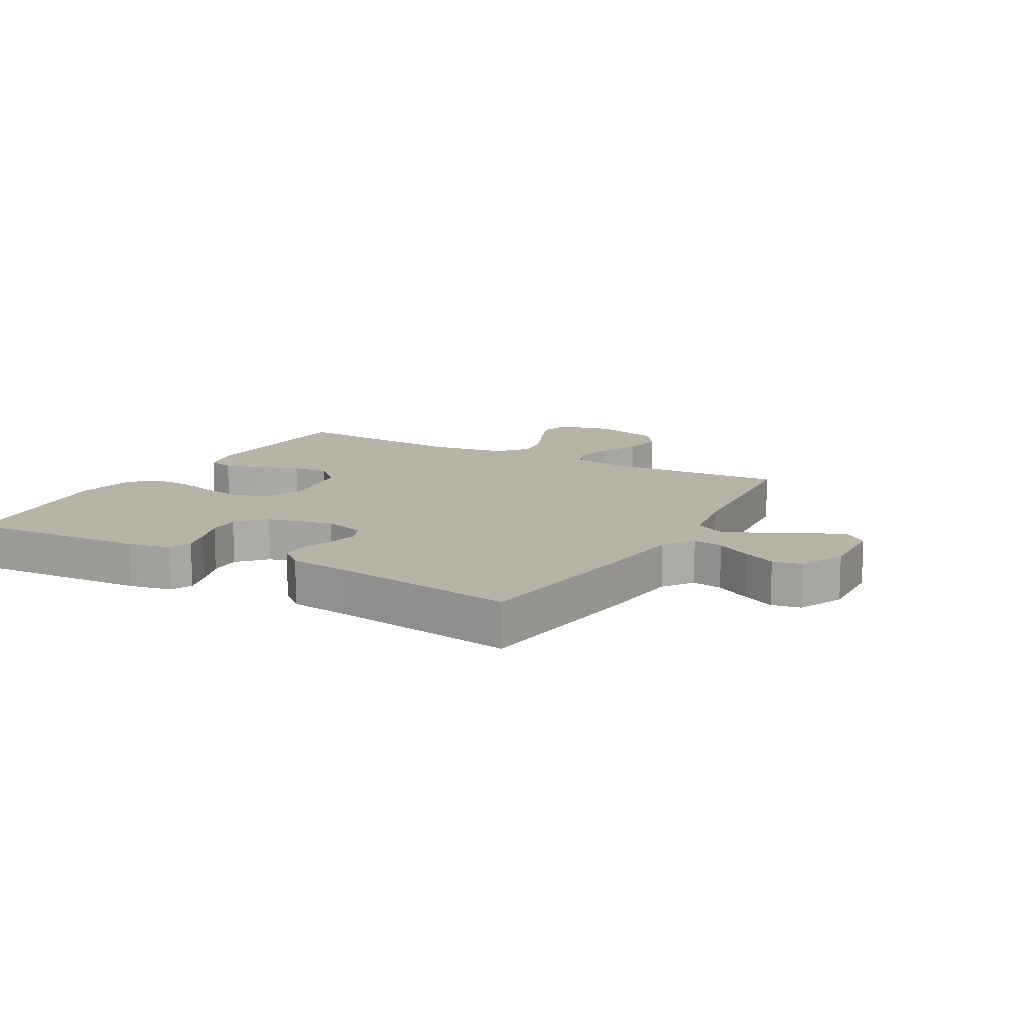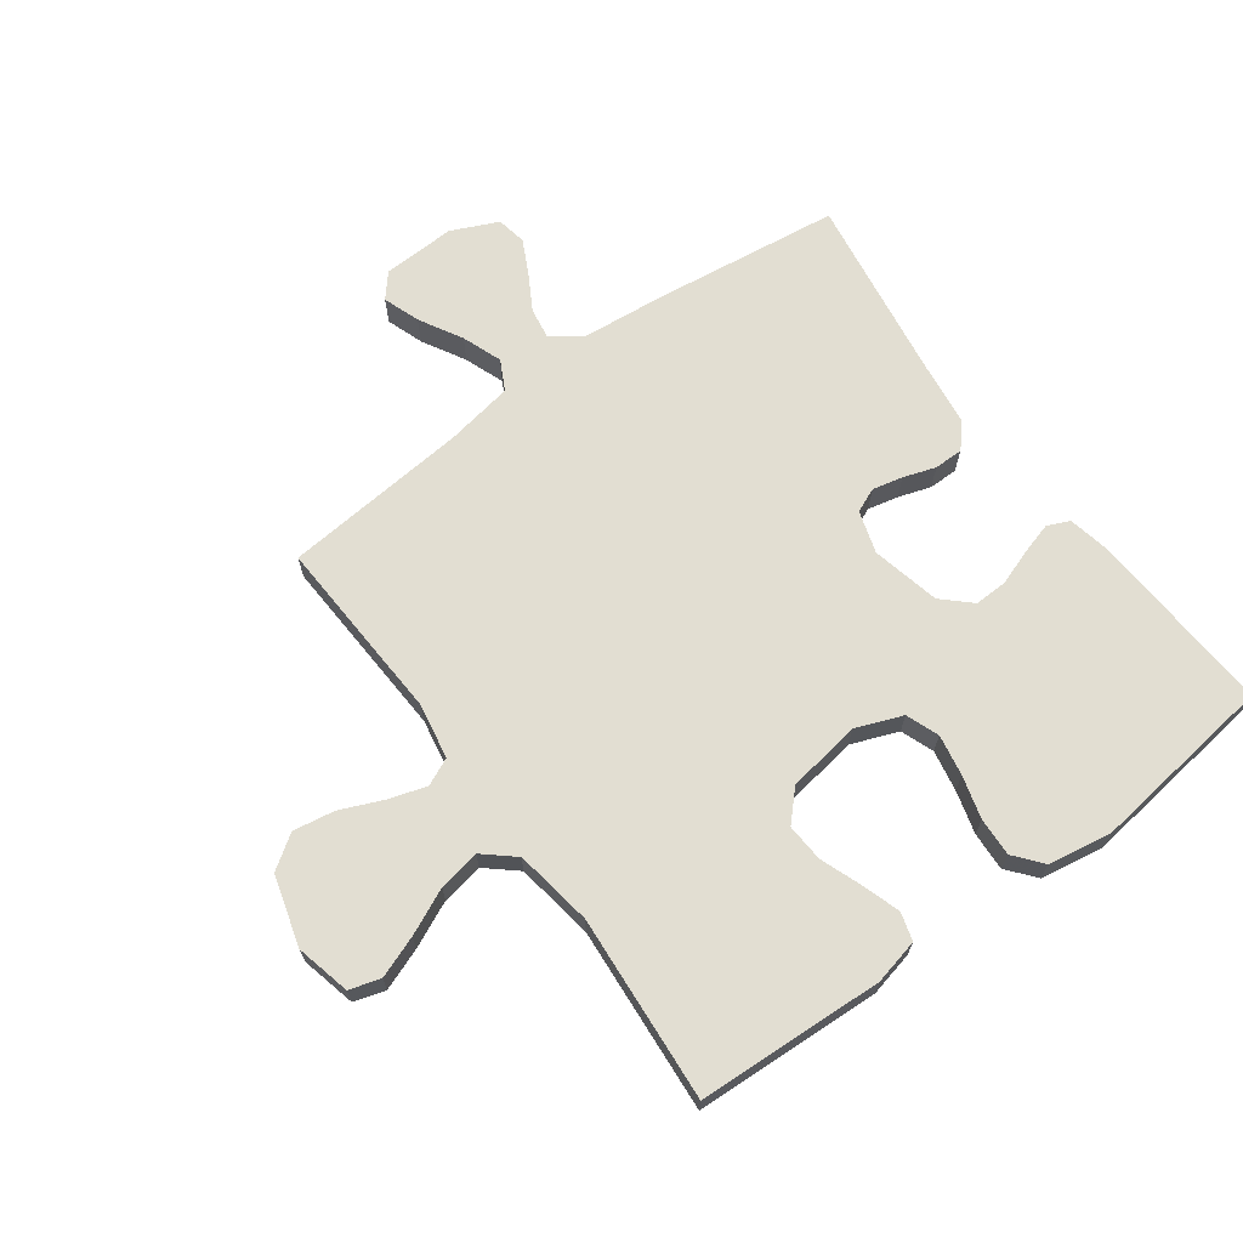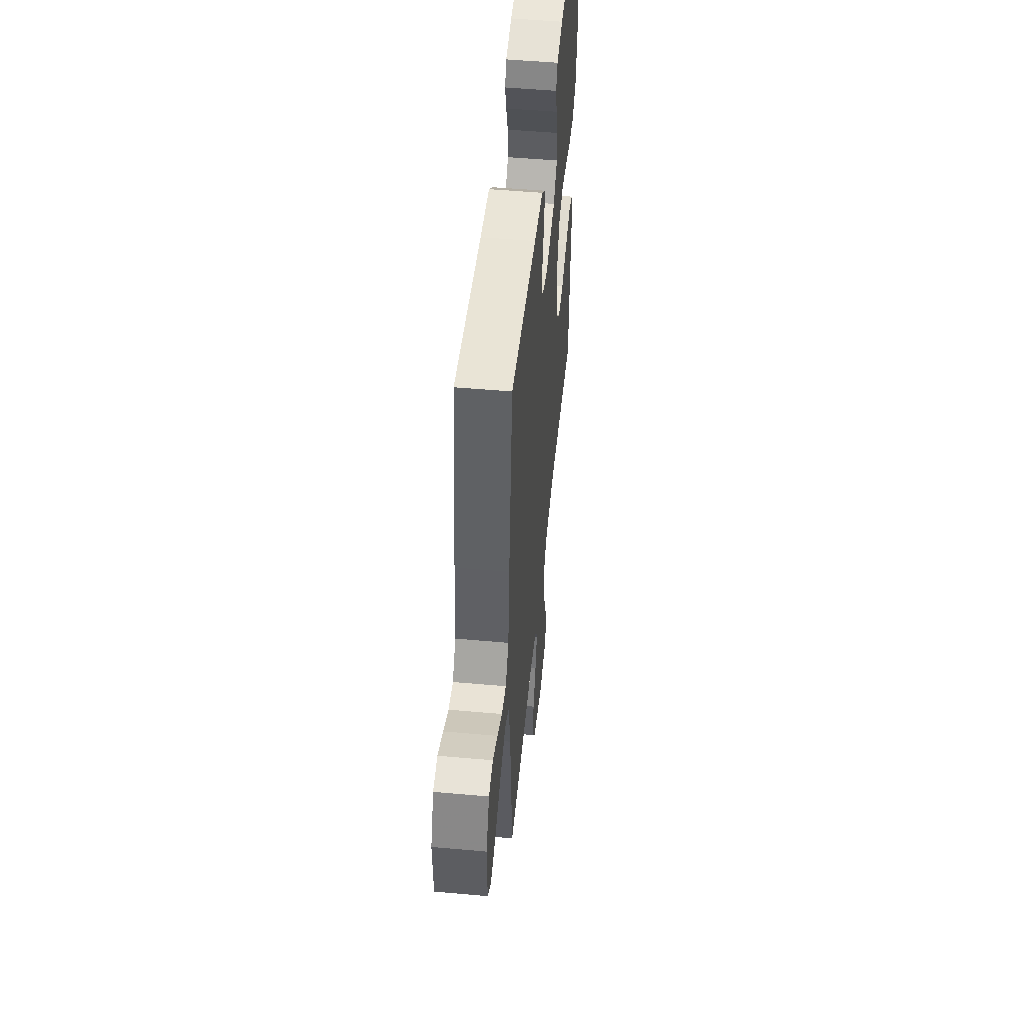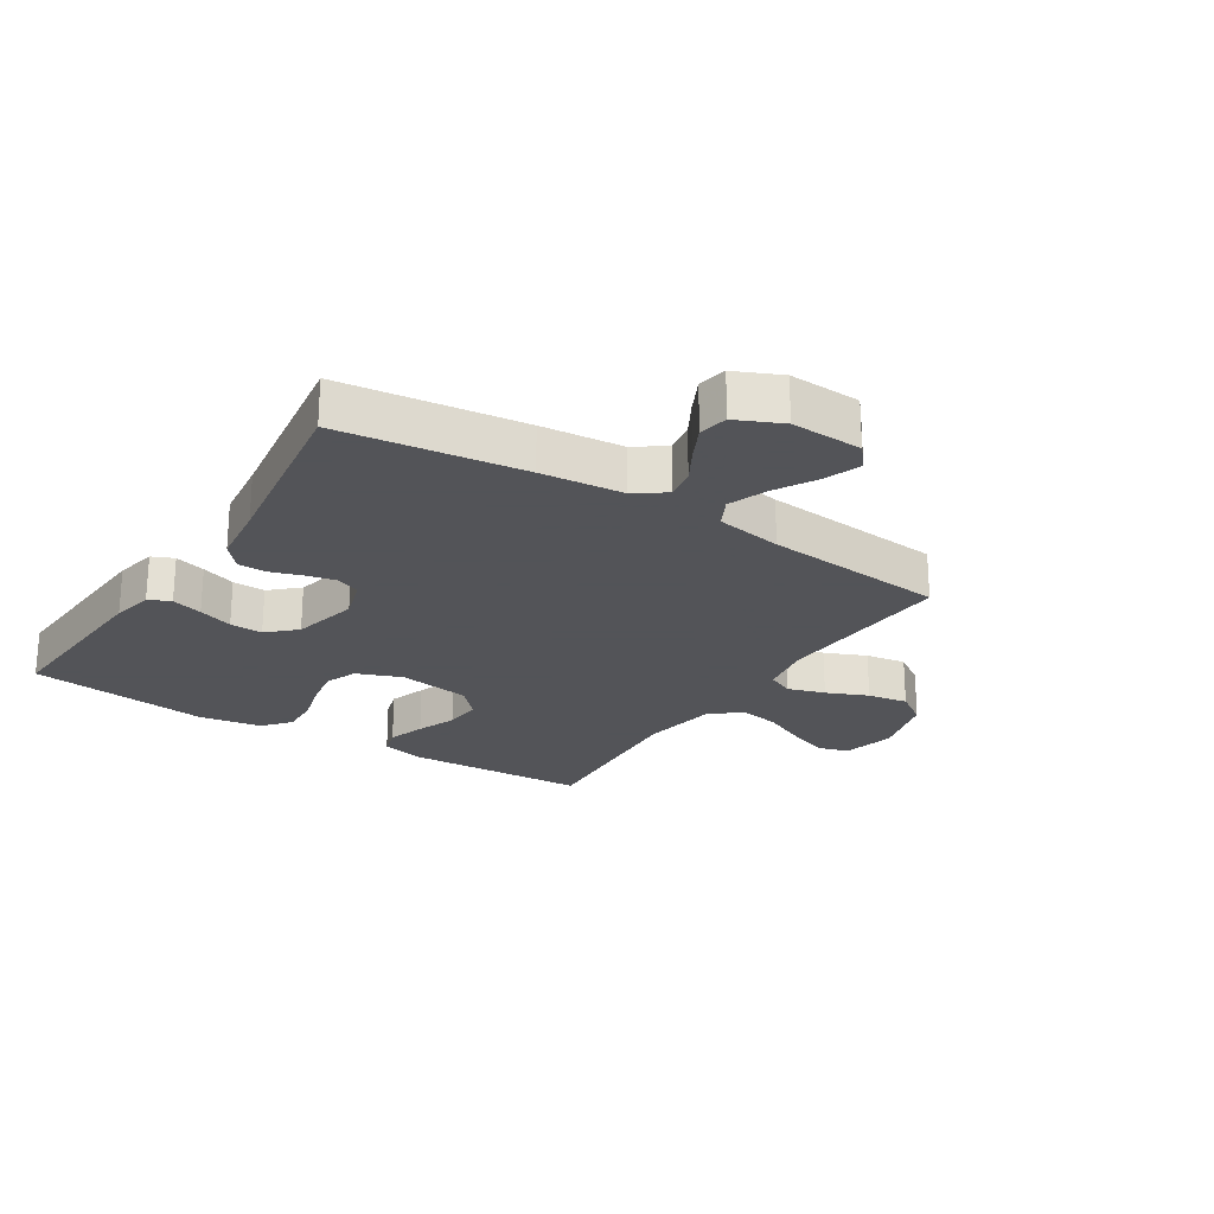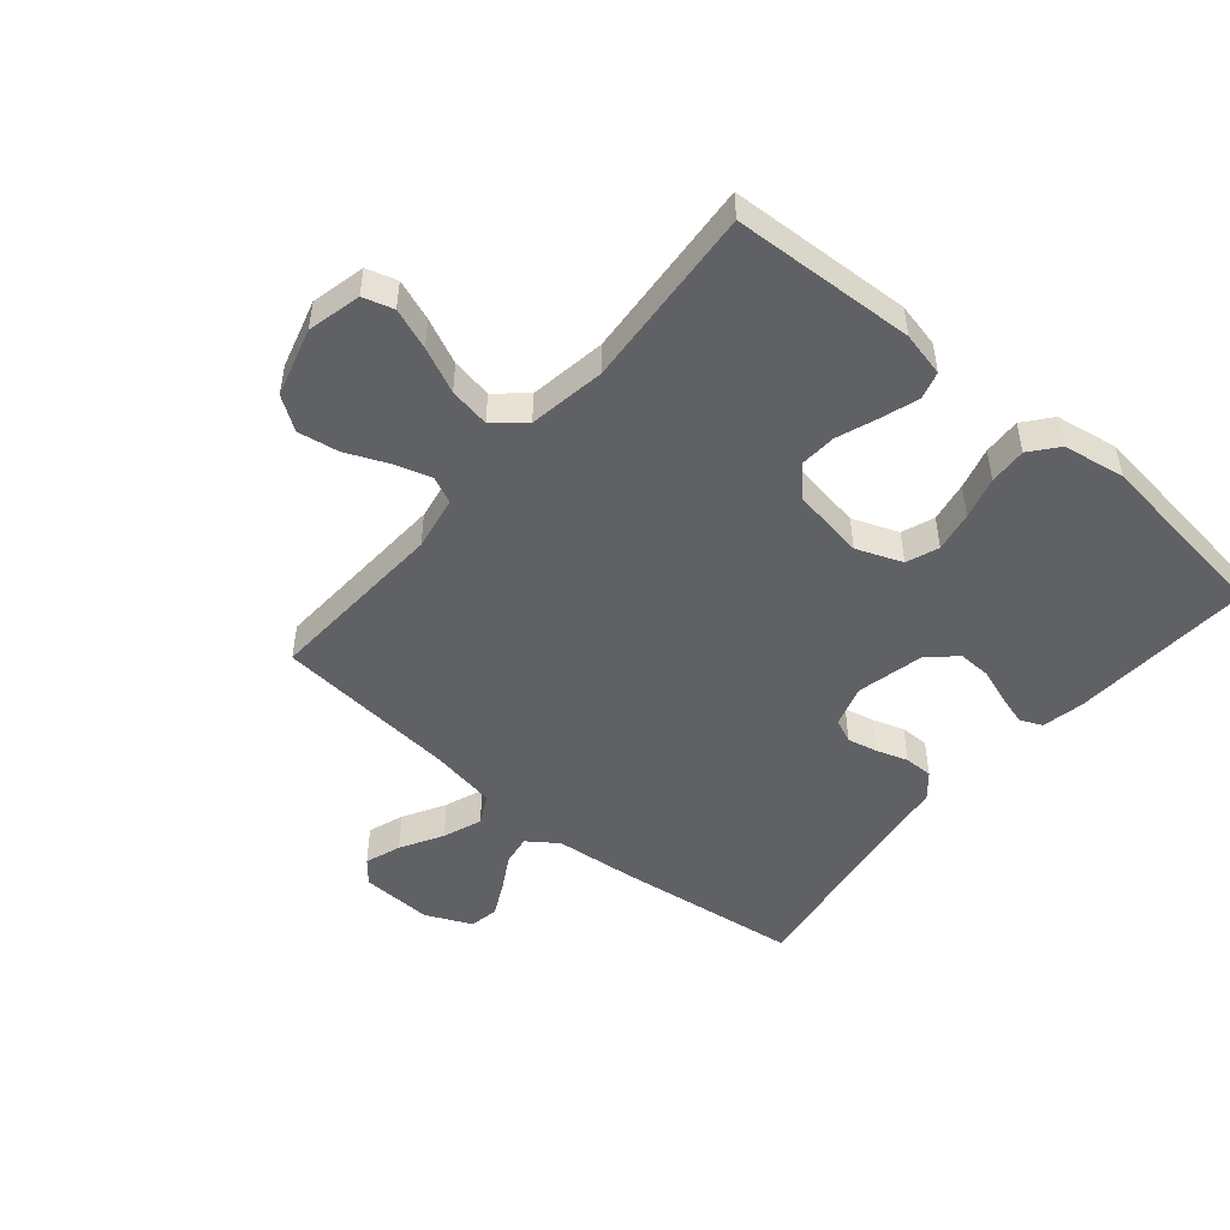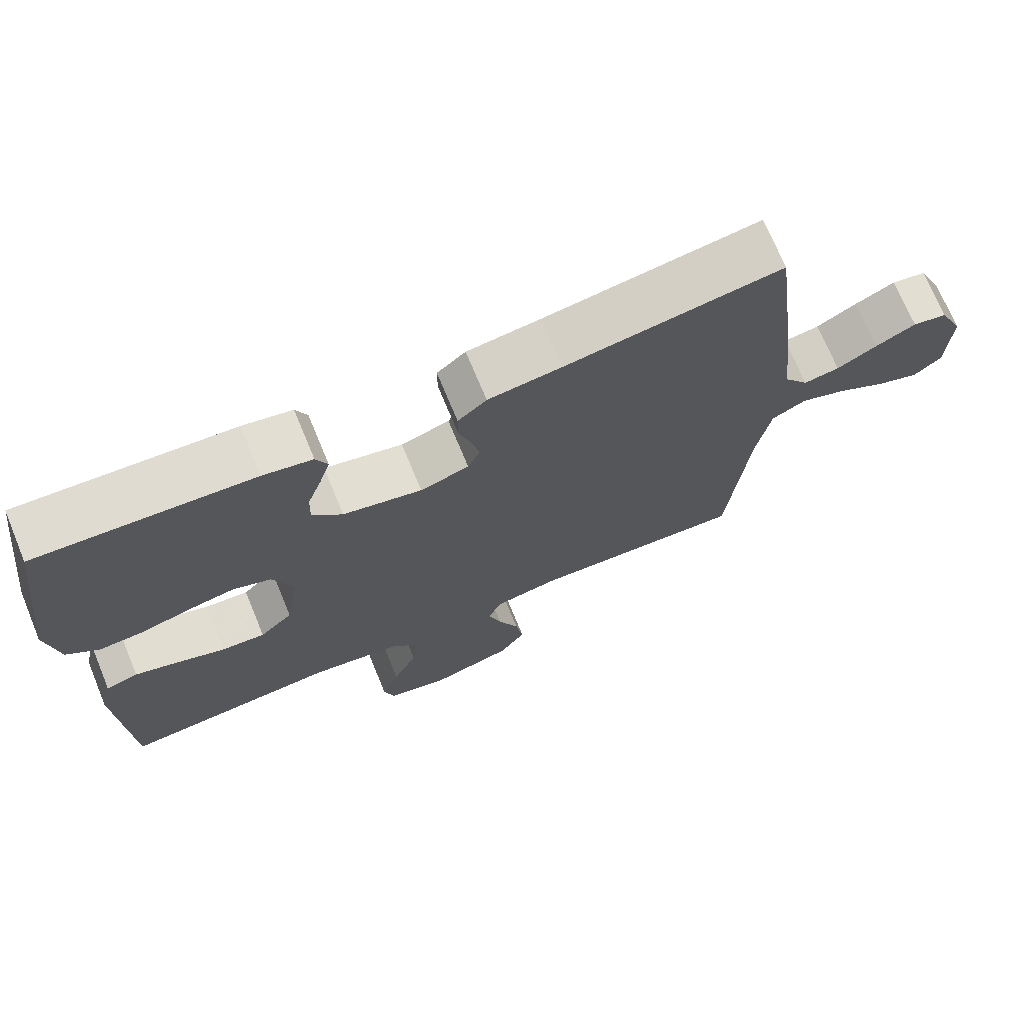
<metadata>
{"format":"obj","ext":"obj","renderer":"f3d","projection":"perspective","resolution":1024,"background":"white","views":[{"elev":12.6,"azim":29.3,"up":"+Y"},{"elev":67.8,"azim":-126.1,"up":"+Y"},{"elev":50.8,"azim":95.6,"up":"+Z"},{"elev":-23.4,"azim":57.3,"up":"+Y"},{"elev":-49.1,"azim":-130.1,"up":"+Y"},{"elev":71.9,"azim":-22.5,"up":"+Z"}]}
</metadata>
<code>
v 0.5 0.07 -0.5
v 0.2 0.07 -0.484
v 0.111 0.07 -0.5
v 0.091 0.07 -0.544
v 0.11 0.07 -0.605
v 0.139 0.07 -0.673
v 0.15 0.07 -0.74
v 0.113 0.07 -0.794
v 0 0.07 -0.826
v -0.088 0.07 -0.805
v -0.103 0.07 -0.755
v -0.078 0.07 -0.688
v -0.044 0.07 -0.614
v -0.032 0.07 -0.547
v -0.074 0.07 -0.498
v -0.2 0.07 -0.478
v -0.5 0.07 -0.5
v -0.514 0.07 -0.2
v -0.497 0.07 -0.127
v -0.452 0.07 -0.114
v -0.391 0.07 -0.134
v -0.324 0.07 -0.159
v -0.263 0.07 -0.163
v -0.217 0.07 -0.119
v -0.198 0.07 0
v -0.227 0.07 0.075
v -0.28 0.07 0.095
v -0.346 0.07 0.083
v -0.415 0.07 0.064
v -0.477 0.07 0.061
v -0.522 0.07 0.098
v -0.539 0.07 0.2
v -0.5 0.07 0.5
v -0.2 0.07 0.482
v -0.131 0.07 0.468
v -0.115 0.07 0.432
v -0.13 0.07 0.381
v -0.15 0.07 0.324
v -0.152 0.07 0.27
v -0.11 0.07 0.225
v 0 0.07 0.2
v 0.068 0.07 0.221
v 0.085 0.07 0.26
v 0.074 0.07 0.309
v 0.057 0.07 0.361
v 0.057 0.07 0.408
v 0.097 0.07 0.442
v 0.2 0.07 0.455
v 0.5 0.07 0.5
v 0.538 0.07 0.2
v 0.551 0.07 0.065
v 0.586 0.07 0.016
v 0.636 0.07 0.024
v 0.692 0.07 0.056
v 0.748 0.07 0.084
v 0.796 0.07 0.075
v 0.83 0.07 0
v 0.825 0.07 -0.118
v 0.787 0.07 -0.15
v 0.728 0.07 -0.129
v 0.659 0.07 -0.09
v 0.595 0.07 -0.066
v 0.547 0.07 -0.091
v 0.528 0.07 -0.2
v 0.5 0 -0.5
v 0.2 0 -0.484
v 0.111 0 -0.5
v 0.091 0 -0.544
v 0.11 0 -0.605
v 0.139 0 -0.673
v 0.15 0 -0.74
v 0.113 0 -0.794
v 0 0 -0.826
v -0.088 0 -0.805
v -0.103 0 -0.755
v -0.078 0 -0.688
v -0.044 0 -0.614
v -0.032 0 -0.547
v -0.074 0 -0.498
v -0.2 0 -0.478
v -0.5 0 -0.5
v -0.514 0 -0.2
v -0.497 0 -0.127
v -0.452 0 -0.114
v -0.391 0 -0.134
v -0.324 0 -0.159
v -0.263 0 -0.163
v -0.217 0 -0.119
v -0.198 0 0
v -0.227 0 0.075
v -0.28 0 0.095
v -0.346 0 0.083
v -0.415 0 0.064
v -0.477 0 0.061
v -0.522 0 0.098
v -0.539 0 0.2
v -0.5 0 0.5
v -0.2 0 0.482
v -0.131 0 0.468
v -0.115 0 0.432
v -0.13 0 0.381
v -0.15 0 0.324
v -0.152 0 0.27
v -0.11 0 0.225
v 0 0 0.2
v 0.068 0 0.221
v 0.085 0 0.26
v 0.074 0 0.309
v 0.057 0 0.361
v 0.057 0 0.408
v 0.097 0 0.442
v 0.2 0 0.455
v 0.5 0 0.5
v 0.538 0 0.2
v 0.551 0 0.065
v 0.586 0 0.016
v 0.636 0 0.024
v 0.692 0 0.056
v 0.748 0 0.084
v 0.796 0 0.075
v 0.83 0 0
v 0.825 0 -0.118
v 0.787 0 -0.15
v 0.728 0 -0.129
v 0.659 0 -0.09
v 0.595 0 -0.066
v 0.547 0 -0.091
v 0.528 0 -0.2
f 58 59 60 61
f 58 61 62
f 57 58 62
f 56 57 62
f 53 54 55 56
f 53 56 62 63
f 48 49 50 51
f 48 51 52
f 47 48 52
f 44 45 46 47
f 43 44 47 52
f 42 43 52
f 41 42 52
f 40 41 52
f 35 36 37 38
f 33 34 35 38
f 33 38 39
f 32 33 39 40
f 28 29 30 31
f 27 28 31 32
f 26 27 32 40
f 19 20 21 22
f 17 18 19 22
f 16 17 22 23
f 15 16 23 24
f 10 11 12 13
f 8 9 10 13
f 8 13 14
f 5 6 7 8
f 4 5 8 14
f 3 4 14 15
f 64 1 2
f 63 64 2 3
f 52 53 63 3
f 25 26 40 52
f 24 25 52
f 3 15 24 52
f 125 124 123 122
f 126 125 122
f 126 122 121
f 126 121 120
f 120 119 118 117
f 127 126 120 117
f 115 114 113 112
f 116 115 112
f 116 112 111
f 111 110 109 108
f 116 111 108 107
f 116 107 106
f 116 106 105
f 116 105 104
f 102 101 100 99
f 102 99 98 97
f 103 102 97
f 104 103 97 96
f 95 94 93 92
f 96 95 92 91
f 104 96 91 90
f 86 85 84 83
f 86 83 82 81
f 87 86 81 80
f 88 87 80 79
f 77 76 75 74
f 77 74 73 72
f 78 77 72
f 72 71 70 69
f 78 72 69 68
f 79 78 68 67
f 66 65 128
f 67 66 128 127
f 67 127 117 116
f 116 104 90 89
f 116 89 88
f 116 88 79 67
f 1 65 66 2
f 2 66 67 3
f 3 67 68 4
f 4 68 69 5
f 5 69 70 6
f 6 70 71 7
f 7 71 72 8
f 8 72 73 9
f 9 73 74 10
f 10 74 75 11
f 11 75 76 12
f 12 76 77 13
f 13 77 78 14
f 14 78 79 15
f 15 79 80 16
f 16 80 81 17
f 17 81 82 18
f 18 82 83 19
f 19 83 84 20
f 20 84 85 21
f 21 85 86 22
f 22 86 87 23
f 23 87 88 24
f 24 88 89 25
f 25 89 90 26
f 26 90 91 27
f 27 91 92 28
f 28 92 93 29
f 29 93 94 30
f 30 94 95 31
f 31 95 96 32
f 32 96 97 33
f 33 97 98 34
f 34 98 99 35
f 35 99 100 36
f 36 100 101 37
f 37 101 102 38
f 38 102 103 39
f 39 103 104 40
f 40 104 105 41
f 41 105 106 42
f 42 106 107 43
f 43 107 108 44
f 44 108 109 45
f 45 109 110 46
f 46 110 111 47
f 47 111 112 48
f 48 112 113 49
f 49 113 114 50
f 50 114 115 51
f 51 115 116 52
f 52 116 117 53
f 53 117 118 54
f 54 118 119 55
f 55 119 120 56
f 56 120 121 57
f 57 121 122 58
f 58 122 123 59
f 59 123 124 60
f 60 124 125 61
f 61 125 126 62
f 62 126 127 63
f 63 127 128 64
f 64 128 65 1

</code>
